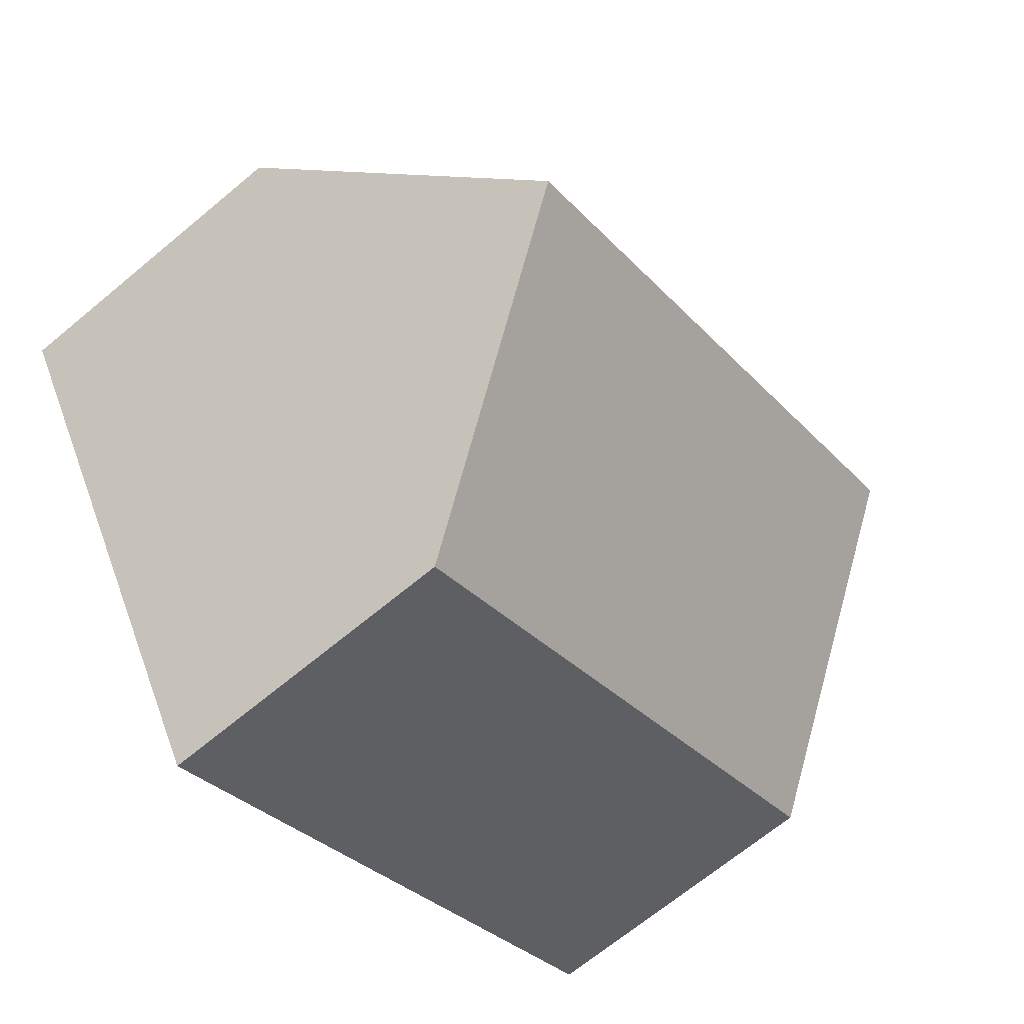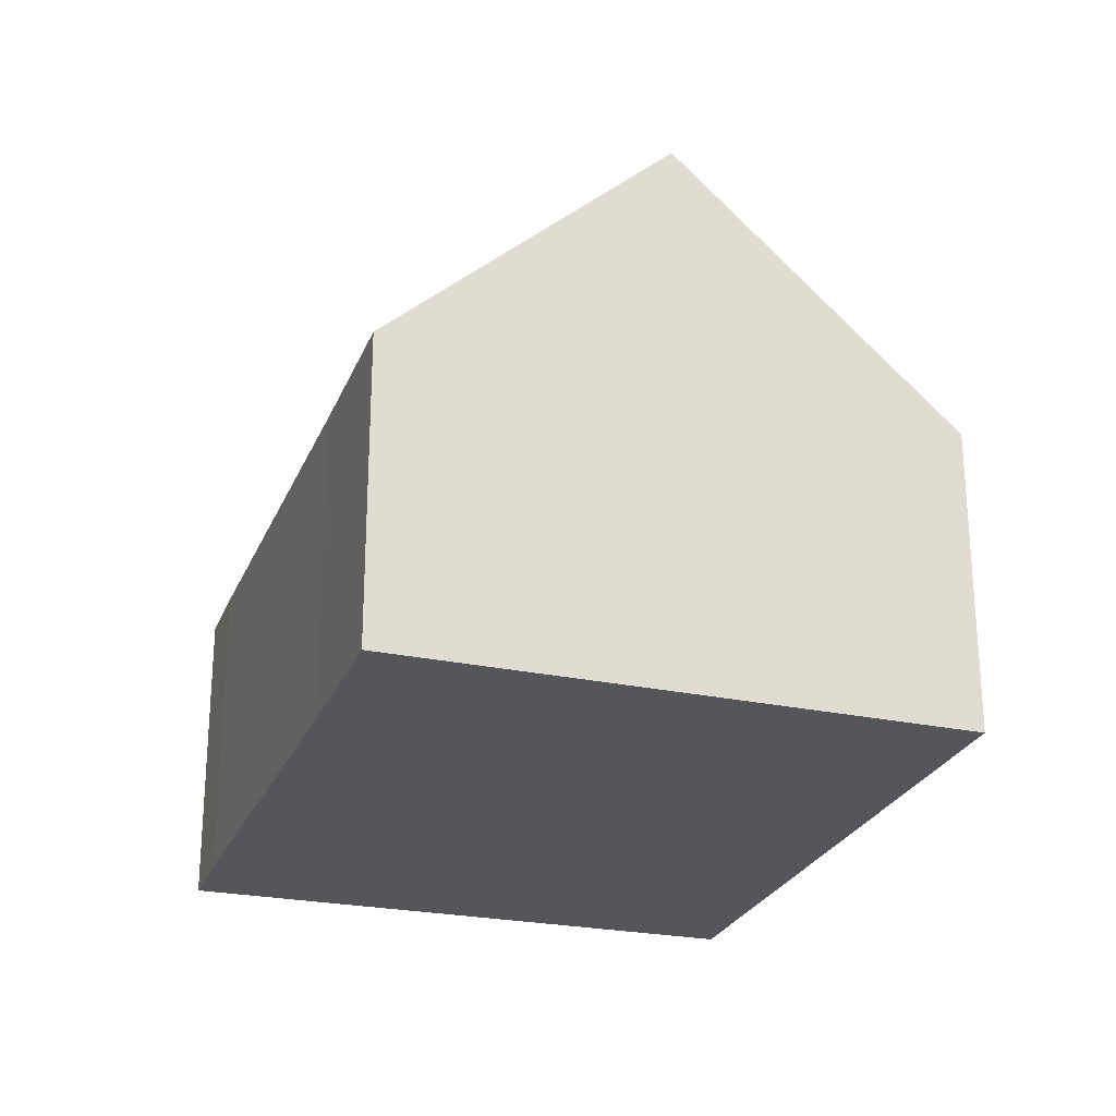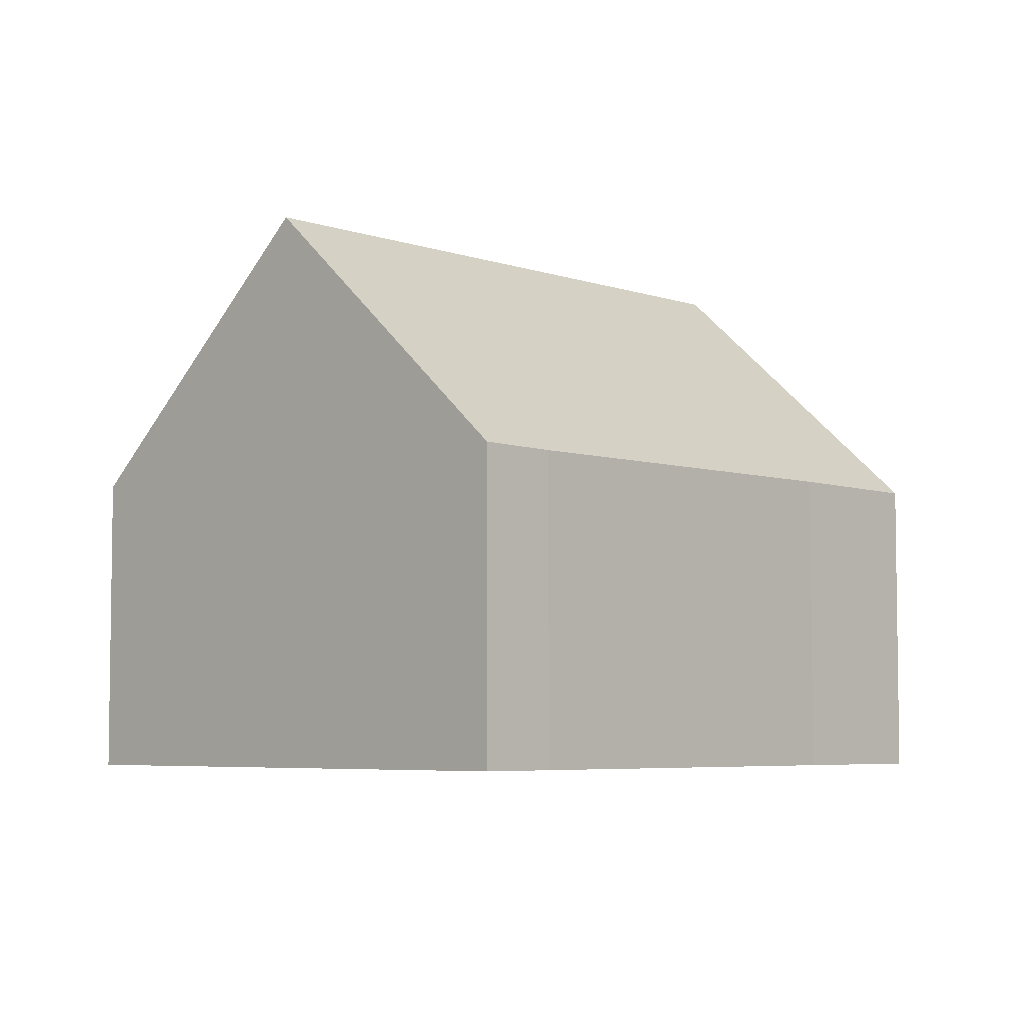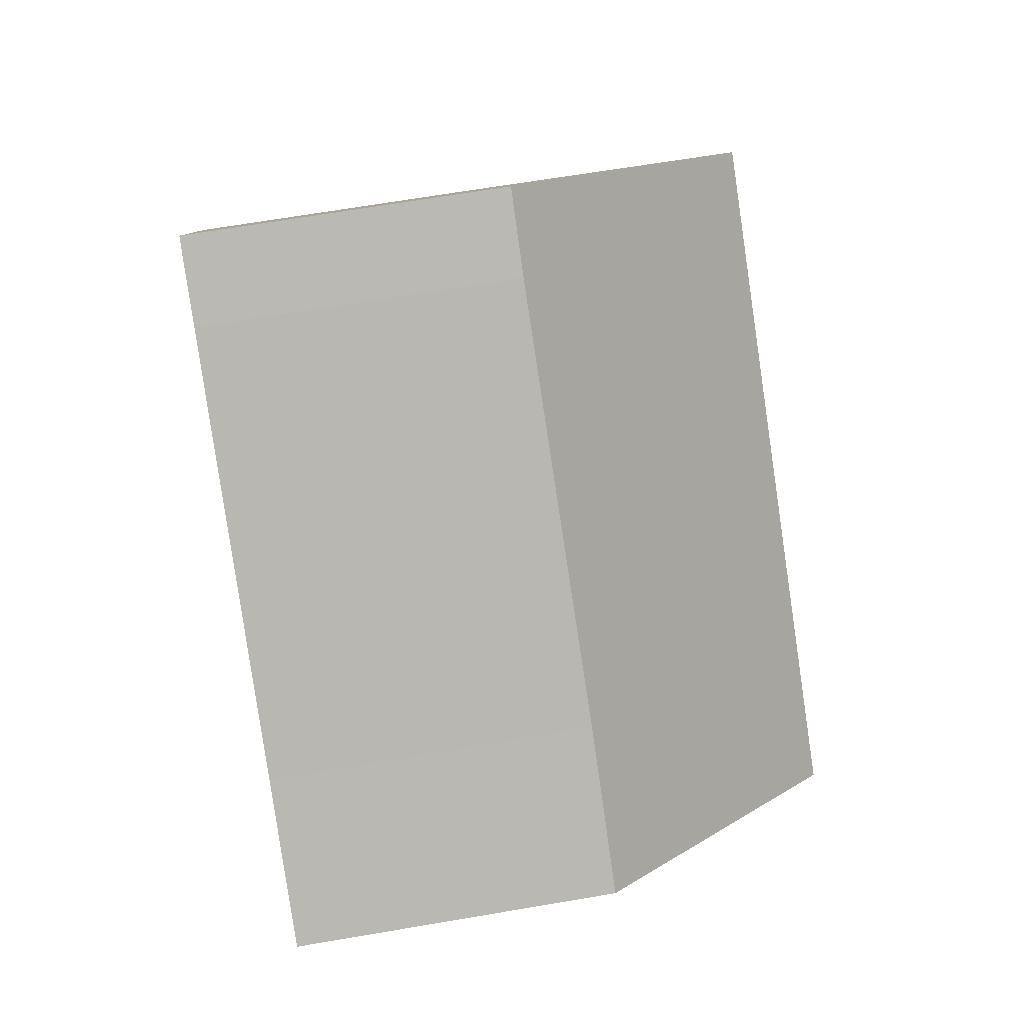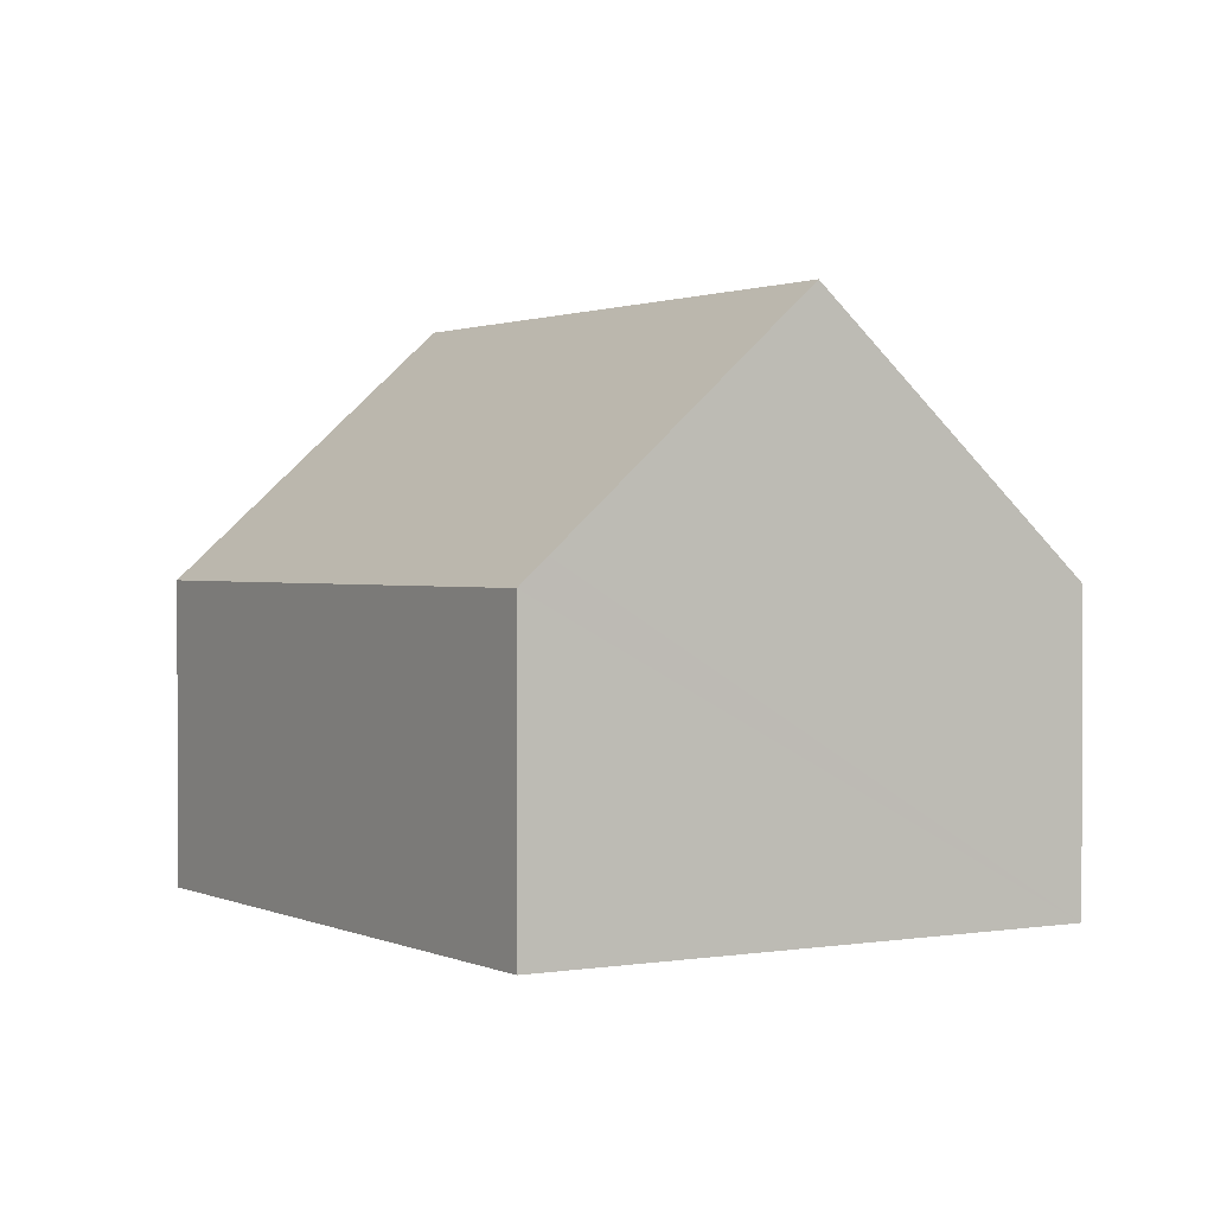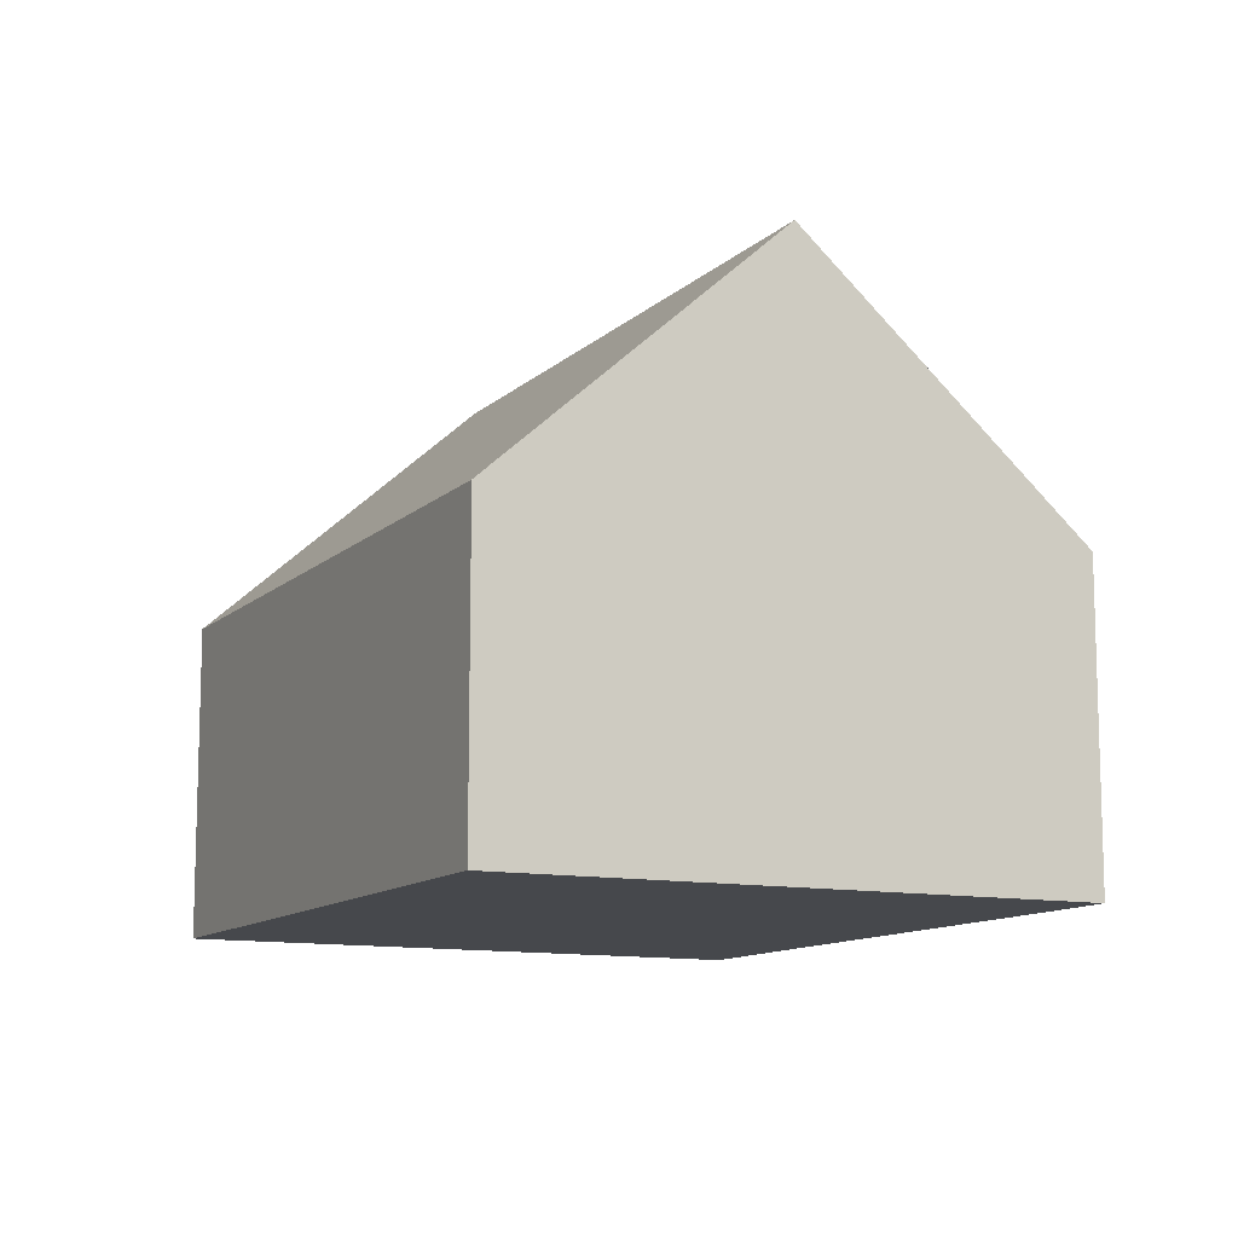
<metadata>
{"format":"obj","ext":"obj","renderer":"f3d","projection":"perspective","resolution":1024,"background":"white","views":[{"elev":-68.2,"azim":129.8,"up":"+Z"},{"elev":-25.6,"azim":102.5,"up":"+Y"},{"elev":-5.4,"azim":-15.7,"up":"+Y"},{"elev":67.3,"azim":80.3,"up":"+Z"},{"elev":1.2,"azim":-91.2,"up":"+Y"},{"elev":-11.5,"azim":-85.4,"up":"+Y"}]}
</metadata>
<code>
v  0 4.239 2.596e-16
v  10.01 7.813 -1.324
v  7.908 4.239 -4.774
v  2.027 7.813 3.497
v  0.2 4.593 0.346
v  5.061 4.225 6.405
v  4.058 4.234 6.998
v  10.14 4.274 3.274
v  12.1 4.268 2.099
v  4.058 -4.285e-16 6.998
v  2.027 -2.141e-16 3.497
v  0.2 -2.119e-17 0.346
v  0 0 0
v  5.061 -3.922e-16 6.405
v  10.14 -2.005e-16 3.274
v  12.1 -1.285e-16 2.099
v  10.01 8.107e-17 -1.324
v  7.908 2.923e-16 -4.774
g defaultobject
f 1 2 3
f 2 1 4
f 4 1 5
f 6 4 7
f 4 6 2
f 2 6 8
f 2 8 9
f 5 7 4
f 7 5 10
f 10 5 1
f 10 1 11
f 11 1 12
f 12 1 13
f 10 6 7
f 6 10 14
f 14 8 6
f 8 14 15
f 8 15 9
f 9 15 16
f 16 2 9
f 2 16 3
f 3 16 17
f 3 17 18
f 18 1 3
f 1 18 13
f 15 17 16
f 17 15 14
f 17 14 18
f 18 14 13
f 13 14 10
f 13 10 11
f 13 11 12

</code>
